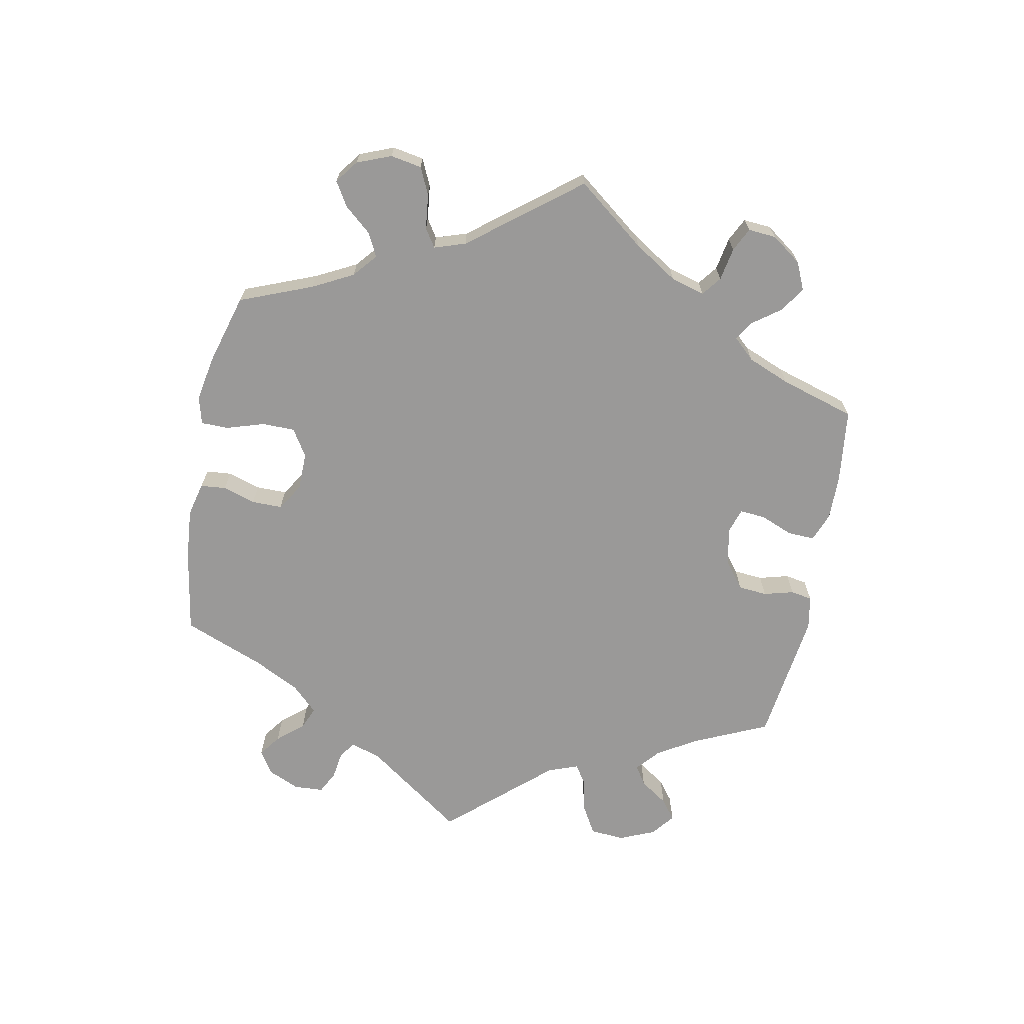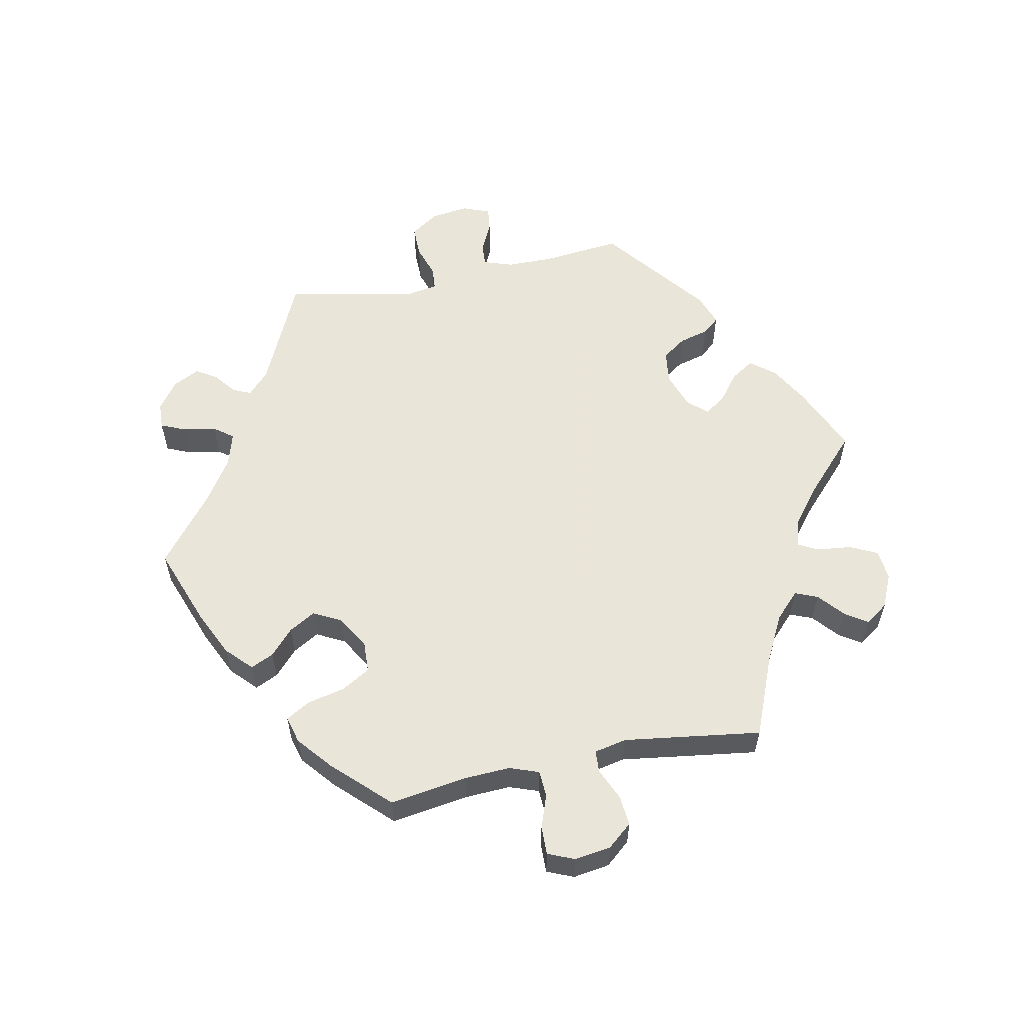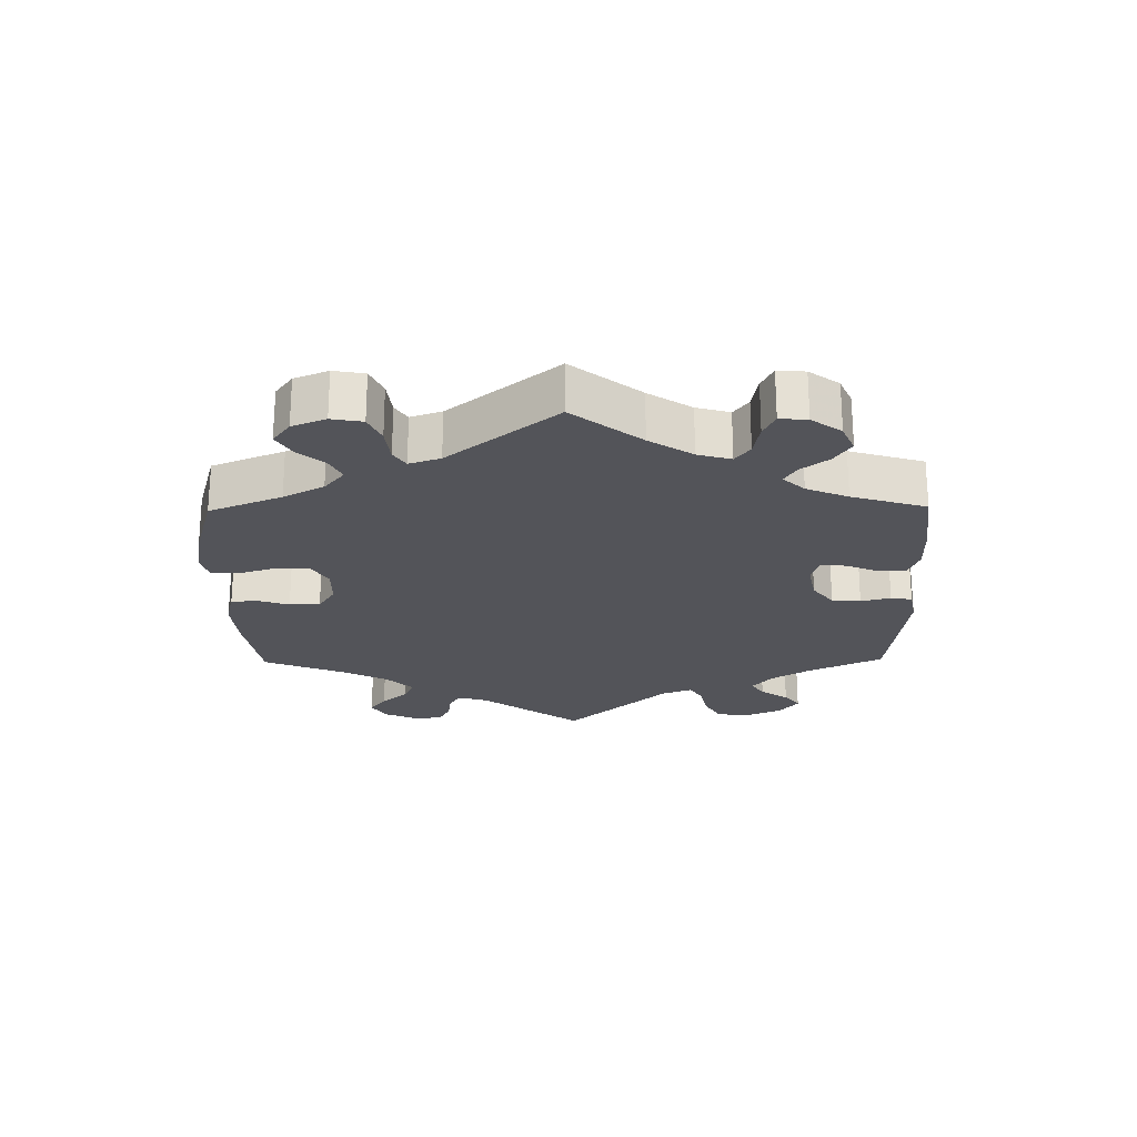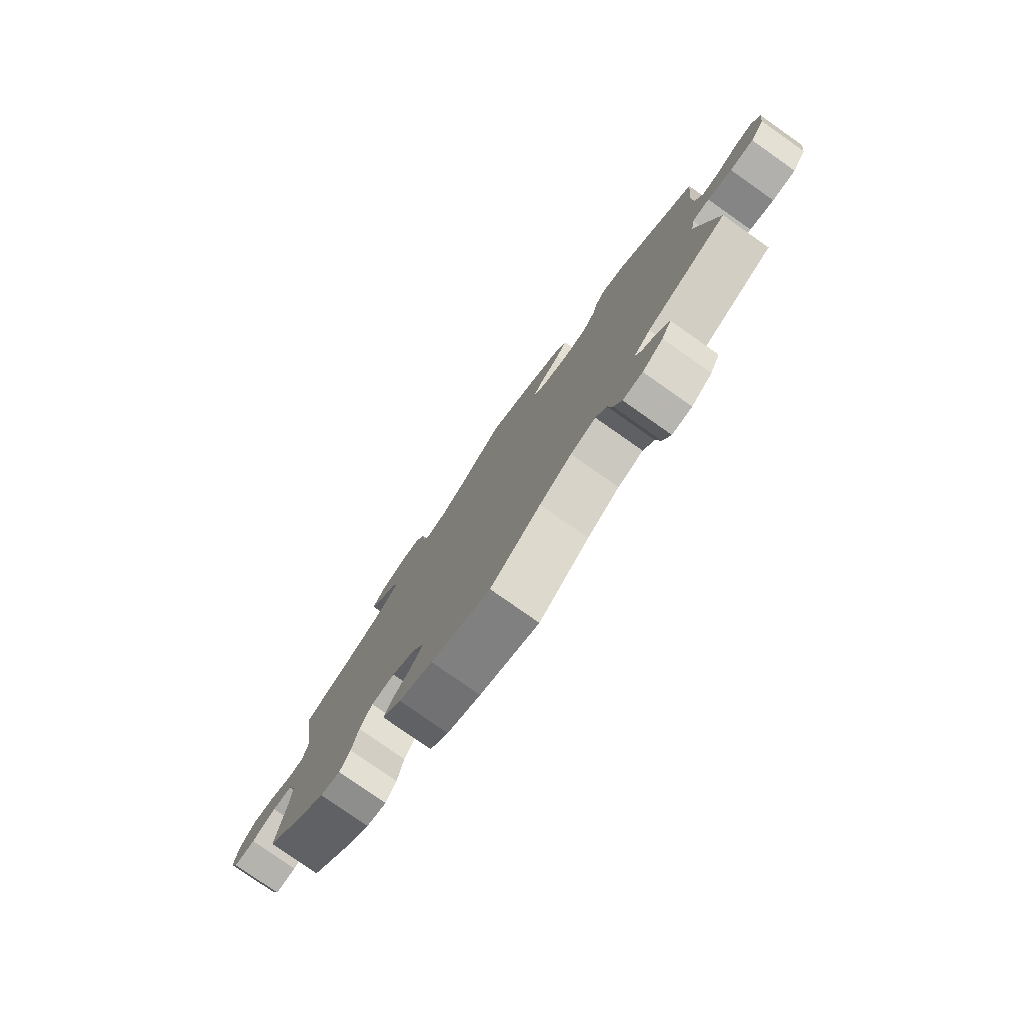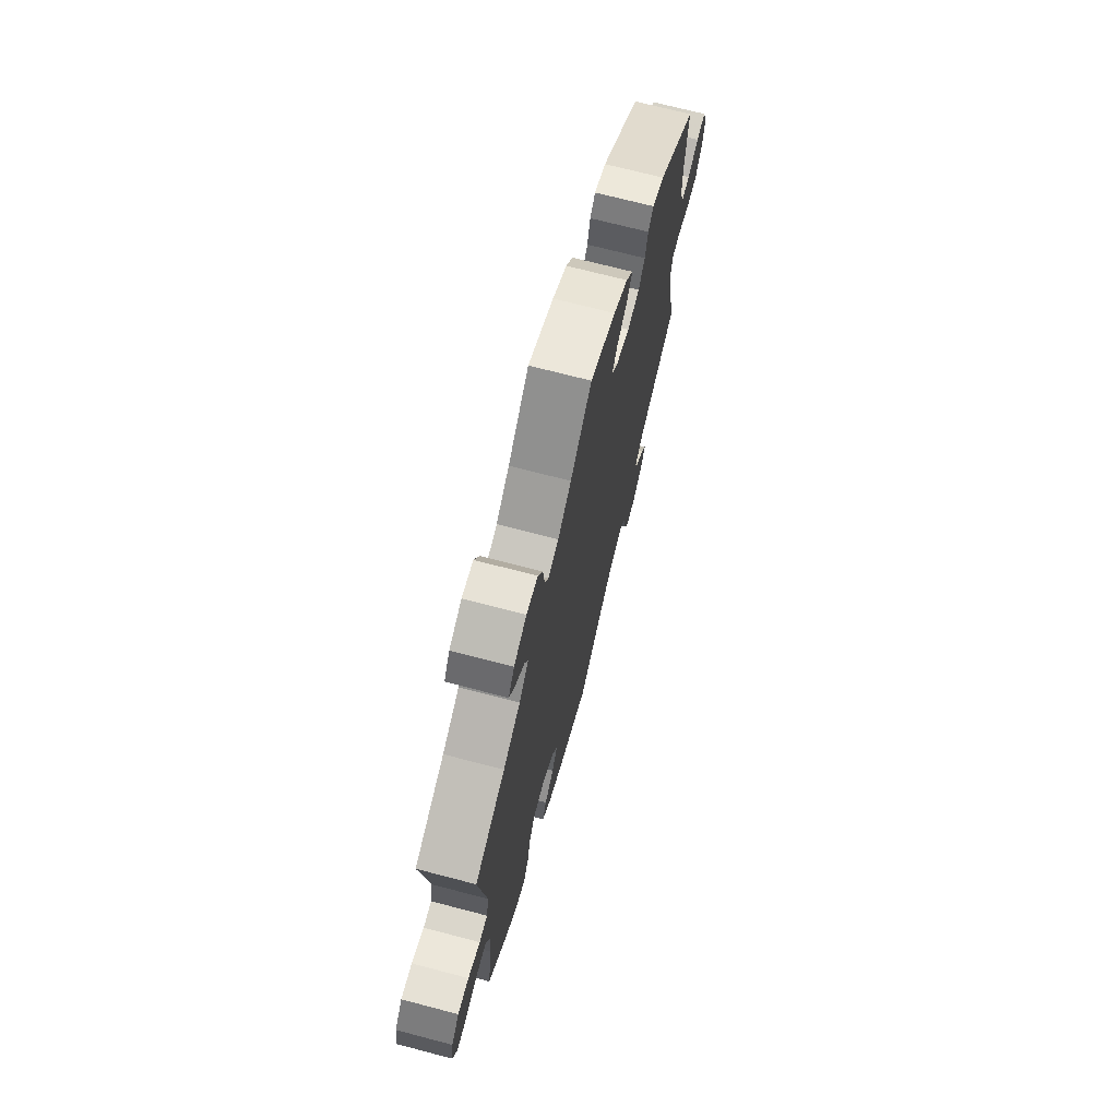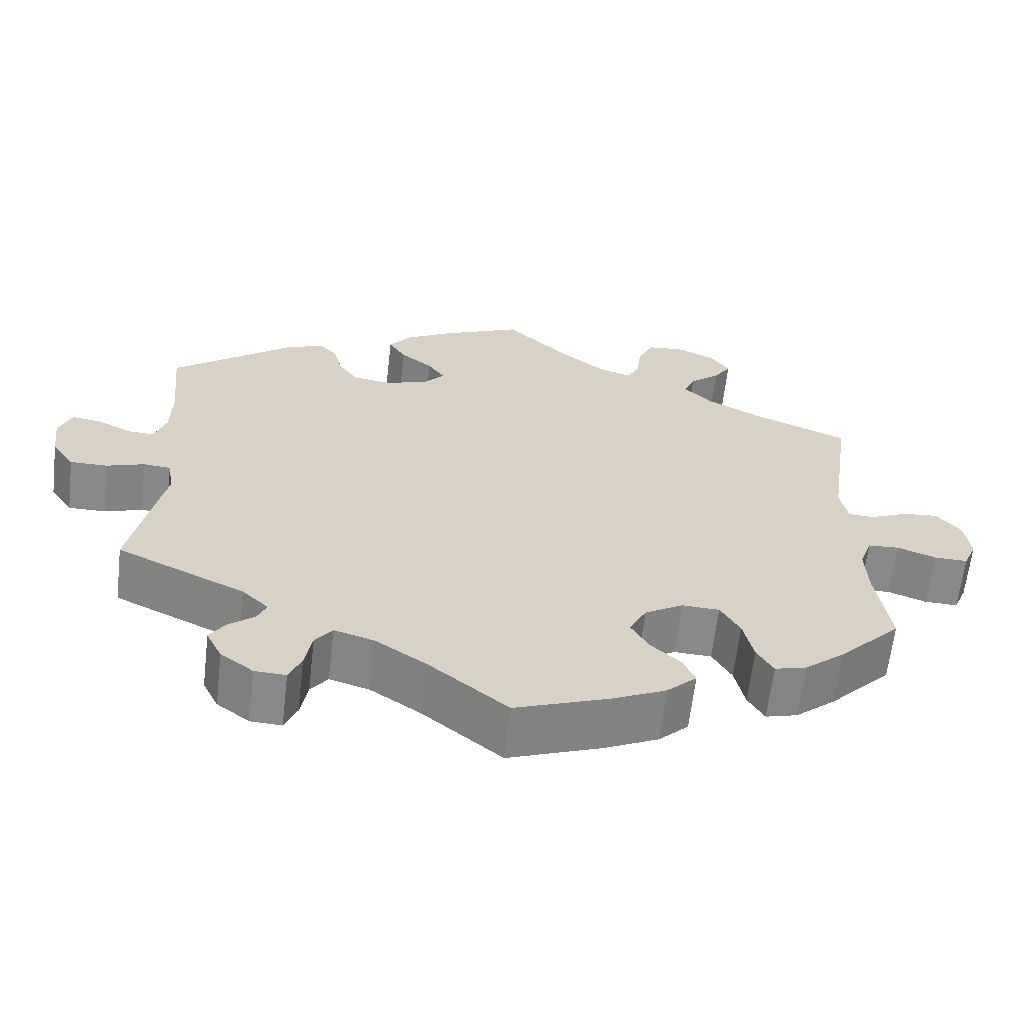
<metadata>
{"format":"obj","ext":"obj","renderer":"f3d","projection":"perspective","resolution":1024,"background":"white","views":[{"elev":-69.1,"azim":-71.1,"up":"+Y"},{"elev":57.7,"azim":-101.7,"up":"+Y"},{"elev":-23.7,"azim":-59.3,"up":"+Y"},{"elev":-78.7,"azim":54.9,"up":"+Z"},{"elev":70.2,"azim":-75.3,"up":"+Z"},{"elev":-63.1,"azim":173.4,"up":"+Z"}]}
</metadata>
<code>
v -0.378 0.07 0.339
v -0.309 0.07 0.375
v -0.271 0.07 0.412
v -0.285 0.07 0.446
v -0.324 0.07 0.479
v -0.346 0.07 0.512
v -0.322 0.07 0.547
v -0.271 0.07 0.57
v -0.225 0.07 0.565
v -0.205 0.07 0.524
v -0.199 0.07 0.472
v -0.183 0.07 0.442
v -0.141 0.07 0.455
v -0.087 0.07 0.497
v -0.001 0.07 0.578
v 0.103 0.07 0.533
v 0.161 0.07 0.5
v 0.19 0.07 0.464
v 0.168 0.07 0.429
v 0.127 0.07 0.397
v 0.105 0.07 0.365
v 0.131 0.07 0.336
v 0.186 0.07 0.317
v 0.236 0.07 0.324
v 0.261 0.07 0.36
v 0.273 0.07 0.405
v 0.294 0.07 0.43
v 0.342 0.07 0.413
v 0.501 0.07 0.29
v 0.489 0.07 0.169
v 0.49 0.07 0.1
v 0.505 0.07 0.056
v 0.539 0.07 0.058
v 0.584 0.07 0.08
v 0.621 0.07 0.085
v 0.637 0.07 0.044
v 0.63 0.07 -0.013
v 0.601 0.07 -0.056
v 0.553 0.07 -0.056
v 0.504 0.07 -0.04
v 0.469 0.07 -0.043
v 0.461 0.07 -0.09
v 0.501 0.07 -0.289
v 0.337 0.07 -0.365
v 0.303 0.07 -0.397
v 0.315 0.07 -0.424
v 0.348 0.07 -0.45
v 0.368 0.07 -0.481
v 0.348 0.07 -0.521
v 0.306 0.07 -0.552
v 0.266 0.07 -0.554
v 0.25 0.07 -0.517
v 0.241 0.07 -0.467
v 0.219 0.07 -0.438
v 0.168 0.07 -0.453
v 0.103 0.07 -0.496
v 0.001 0.07 -0.578
v -0.12 0.07 -0.534
v -0.189 0.07 -0.502
v -0.227 0.07 -0.466
v -0.211 0.07 -0.431
v -0.173 0.07 -0.396
v -0.15 0.07 -0.356
v -0.172 0.07 -0.314
v -0.221 0.07 -0.285
v -0.269 0.07 -0.287
v -0.294 0.07 -0.33
v -0.307 0.07 -0.388
v -0.328 0.07 -0.424
v -0.369 0.07 -0.413
v -0.421 0.07 -0.37
v -0.5 0.07 -0.289
v -0.483 0.07 -0.172
v -0.48 0.07 -0.103
v -0.496 0.07 -0.059
v -0.536 0.07 -0.057
v -0.586 0.07 -0.075
v -0.629 0.07 -0.076
v -0.646 0.07 -0.036
v -0.638 0.07 0.019
v -0.607 0.07 0.056
v -0.562 0.07 0.052
v -0.513 0.07 0.031
v -0.48 0.07 0.033
v -0.47 0.07 0.082
v -0.5 0.07 0.289
v -0.378 0 0.339
v -0.309 0 0.375
v -0.271 0 0.412
v -0.285 0 0.446
v -0.324 0 0.479
v -0.346 0 0.512
v -0.322 0 0.547
v -0.271 0 0.57
v -0.225 0 0.565
v -0.205 0 0.524
v -0.199 0 0.472
v -0.183 0 0.442
v -0.141 0 0.455
v -0.087 0 0.497
v -0.001 0 0.578
v 0.103 0 0.533
v 0.161 0 0.5
v 0.19 0 0.464
v 0.168 0 0.429
v 0.127 0 0.397
v 0.105 0 0.365
v 0.131 0 0.336
v 0.186 0 0.317
v 0.236 0 0.324
v 0.261 0 0.36
v 0.273 0 0.405
v 0.294 0 0.43
v 0.342 0 0.413
v 0.501 0 0.29
v 0.489 0 0.169
v 0.49 0 0.1
v 0.505 0 0.056
v 0.539 0 0.058
v 0.584 0 0.08
v 0.621 0 0.085
v 0.637 0 0.044
v 0.63 0 -0.013
v 0.601 0 -0.056
v 0.553 0 -0.056
v 0.504 0 -0.04
v 0.469 0 -0.043
v 0.461 0 -0.09
v 0.501 0 -0.289
v 0.337 0 -0.365
v 0.303 0 -0.397
v 0.315 0 -0.424
v 0.348 0 -0.45
v 0.368 0 -0.481
v 0.348 0 -0.521
v 0.306 0 -0.552
v 0.266 0 -0.554
v 0.25 0 -0.517
v 0.241 0 -0.467
v 0.219 0 -0.438
v 0.168 0 -0.453
v 0.103 0 -0.496
v 0.001 0 -0.578
v -0.12 0 -0.534
v -0.189 0 -0.502
v -0.227 0 -0.466
v -0.211 0 -0.431
v -0.173 0 -0.396
v -0.15 0 -0.356
v -0.172 0 -0.314
v -0.221 0 -0.285
v -0.269 0 -0.287
v -0.294 0 -0.33
v -0.307 0 -0.388
v -0.328 0 -0.424
v -0.369 0 -0.413
v -0.421 0 -0.37
v -0.5 0 -0.289
v -0.483 0 -0.172
v -0.48 0 -0.103
v -0.496 0 -0.059
v -0.536 0 -0.057
v -0.586 0 -0.075
v -0.629 0 -0.076
v -0.646 0 -0.036
v -0.638 0 0.019
v -0.607 0 0.056
v -0.562 0 0.052
v -0.513 0 0.031
v -0.48 0 0.033
v -0.47 0 0.082
v -0.5 0 0.289
f 85 86 1
f 84 85 1 2
f 80 81 82 83
f 80 83 84
f 79 80 84
f 76 77 78 79
f 75 76 79 84
f 74 75 84 2
f 70 71 72 73
f 67 68 69 70
f 66 67 70 73
f 65 66 73 74
f 59 60 61 62
f 59 62 63
f 56 57 58 59
f 55 56 59 63
f 54 55 63 64
f 50 51 52 53
f 50 53 54
f 49 50 54
f 46 47 48 49
f 45 46 49 54
f 44 45 54 64
f 42 43 44 64
f 37 38 39 40
f 37 40 41
f 36 37 41
f 33 34 35 36
f 32 33 36 41
f 31 32 41
f 30 31 41 42
f 25 26 27 28
f 24 25 28 29
f 23 24 29 30
f 17 18 19 20
f 17 20 21
f 14 15 16 17
f 13 14 17 21
f 12 13 21 22
f 8 9 10 11
f 8 11 12
f 7 8 12
f 4 5 6 7
f 3 4 7 12
f 42 64 65 74
f 23 30 42 74
f 12 22 23 74
f 2 3 12 74
f 87 172 171
f 88 87 171 170
f 169 168 167 166
f 170 169 166
f 170 166 165
f 165 164 163 162
f 170 165 162 161
f 88 170 161 160
f 159 158 157 156
f 156 155 154 153
f 159 156 153 152
f 160 159 152 151
f 148 147 146 145
f 149 148 145
f 145 144 143 142
f 149 145 142 141
f 150 149 141 140
f 139 138 137 136
f 140 139 136
f 140 136 135
f 135 134 133 132
f 140 135 132 131
f 150 140 131 130
f 150 130 129 128
f 126 125 124 123
f 127 126 123
f 127 123 122
f 122 121 120 119
f 127 122 119 118
f 127 118 117
f 128 127 117 116
f 114 113 112 111
f 115 114 111 110
f 116 115 110 109
f 106 105 104 103
f 107 106 103
f 103 102 101 100
f 107 103 100 99
f 108 107 99 98
f 97 96 95 94
f 98 97 94
f 98 94 93
f 93 92 91 90
f 98 93 90 89
f 160 151 150 128
f 160 128 116 109
f 160 109 108 98
f 160 98 89 88
f 1 87 88 2
f 2 88 89 3
f 3 89 90 4
f 4 90 91 5
f 5 91 92 6
f 6 92 93 7
f 7 93 94 8
f 8 94 95 9
f 9 95 96 10
f 10 96 97 11
f 11 97 98 12
f 12 98 99 13
f 13 99 100 14
f 14 100 101 15
f 15 101 102 16
f 16 102 103 17
f 17 103 104 18
f 18 104 105 19
f 19 105 106 20
f 20 106 107 21
f 21 107 108 22
f 22 108 109 23
f 23 109 110 24
f 24 110 111 25
f 25 111 112 26
f 26 112 113 27
f 27 113 114 28
f 28 114 115 29
f 29 115 116 30
f 30 116 117 31
f 31 117 118 32
f 32 118 119 33
f 33 119 120 34
f 34 120 121 35
f 35 121 122 36
f 36 122 123 37
f 37 123 124 38
f 38 124 125 39
f 39 125 126 40
f 40 126 127 41
f 41 127 128 42
f 42 128 129 43
f 43 129 130 44
f 44 130 131 45
f 45 131 132 46
f 46 132 133 47
f 47 133 134 48
f 48 134 135 49
f 49 135 136 50
f 50 136 137 51
f 51 137 138 52
f 52 138 139 53
f 53 139 140 54
f 54 140 141 55
f 55 141 142 56
f 56 142 143 57
f 57 143 144 58
f 58 144 145 59
f 59 145 146 60
f 60 146 147 61
f 61 147 148 62
f 62 148 149 63
f 63 149 150 64
f 64 150 151 65
f 65 151 152 66
f 66 152 153 67
f 67 153 154 68
f 68 154 155 69
f 69 155 156 70
f 70 156 157 71
f 71 157 158 72
f 72 158 159 73
f 73 159 160 74
f 74 160 161 75
f 75 161 162 76
f 76 162 163 77
f 77 163 164 78
f 78 164 165 79
f 79 165 166 80
f 80 166 167 81
f 81 167 168 82
f 82 168 169 83
f 83 169 170 84
f 84 170 171 85
f 85 171 172 86
f 86 172 87 1

</code>
